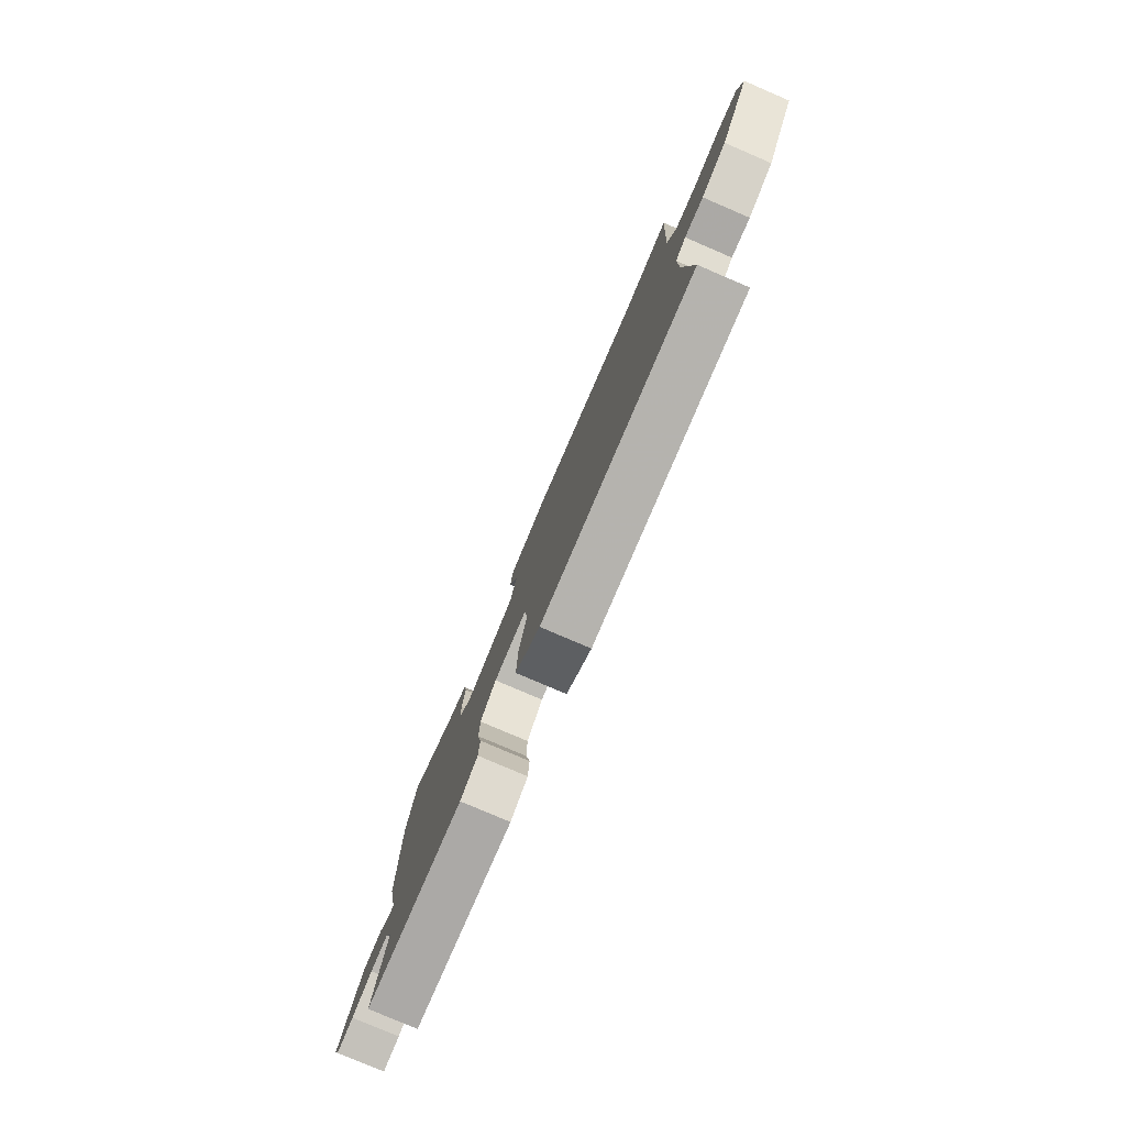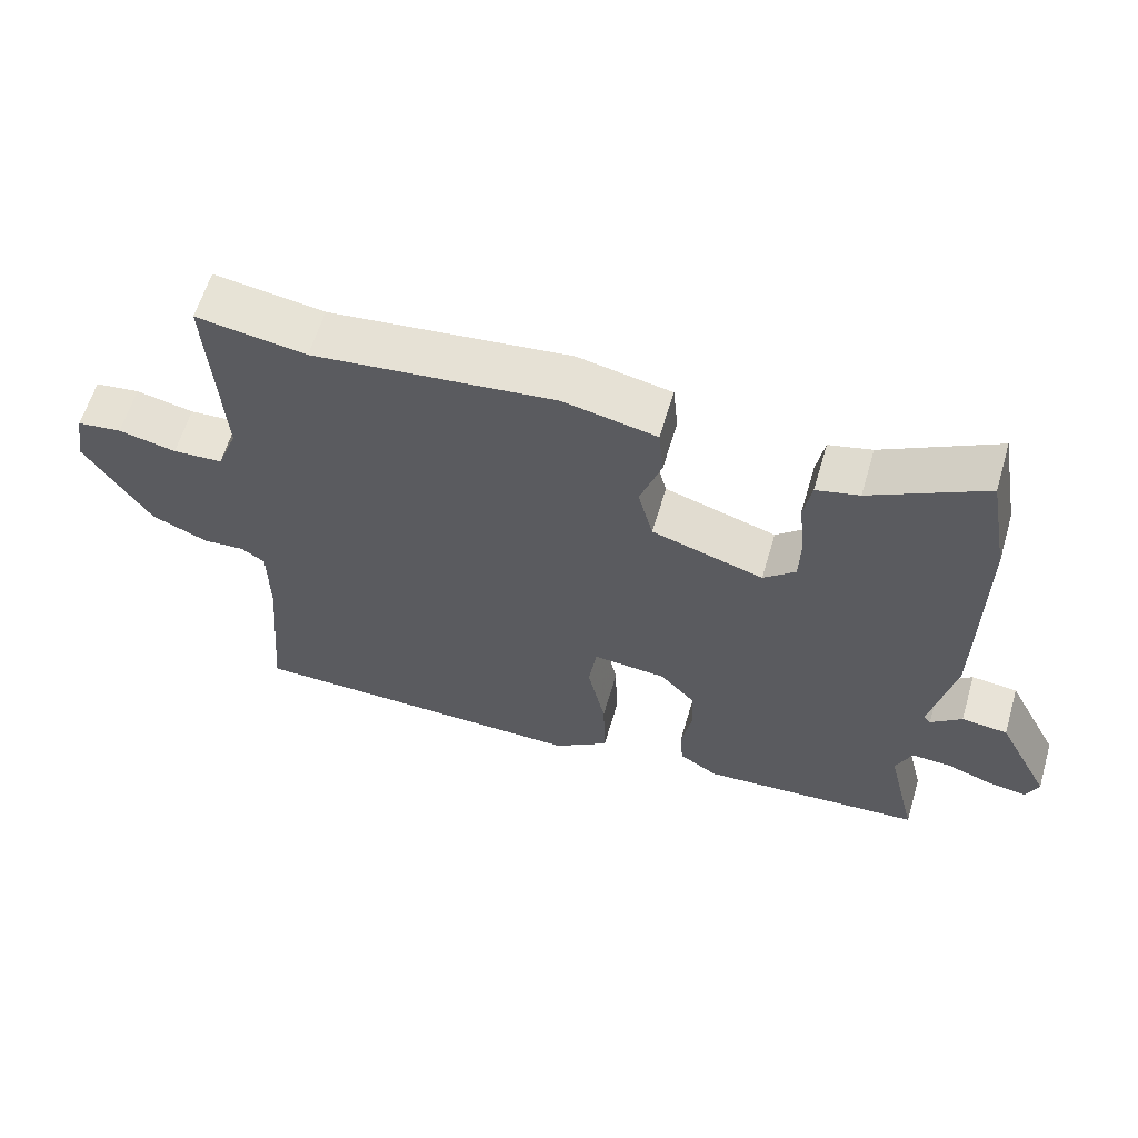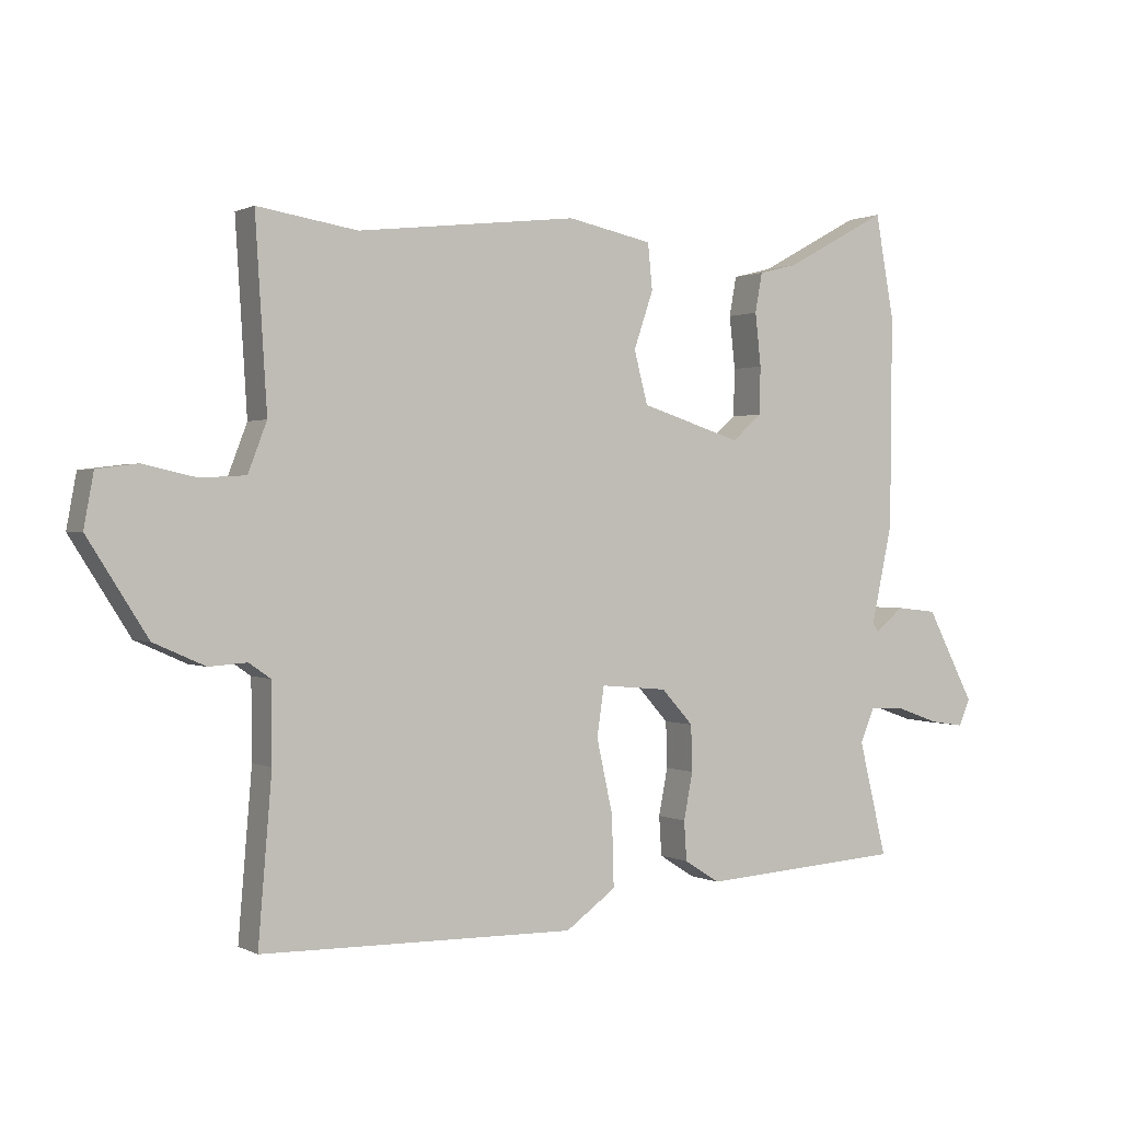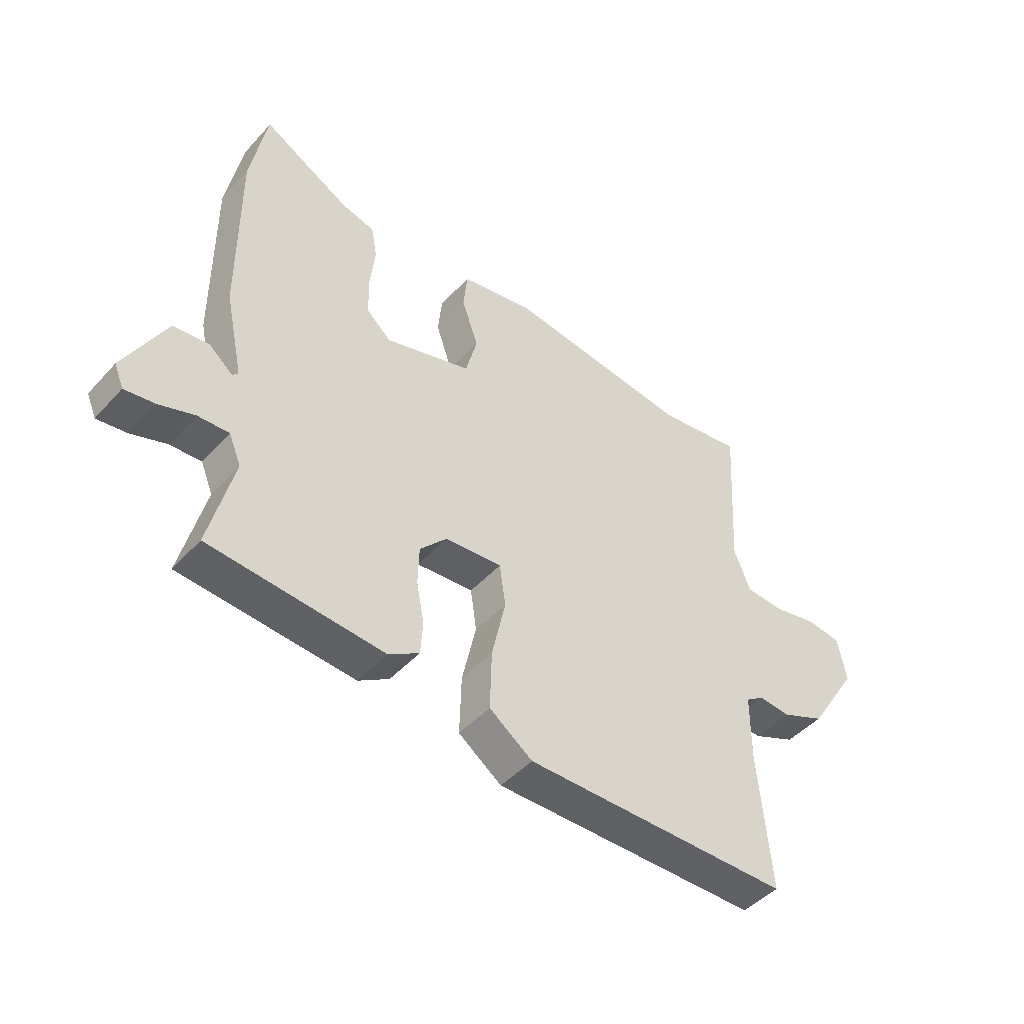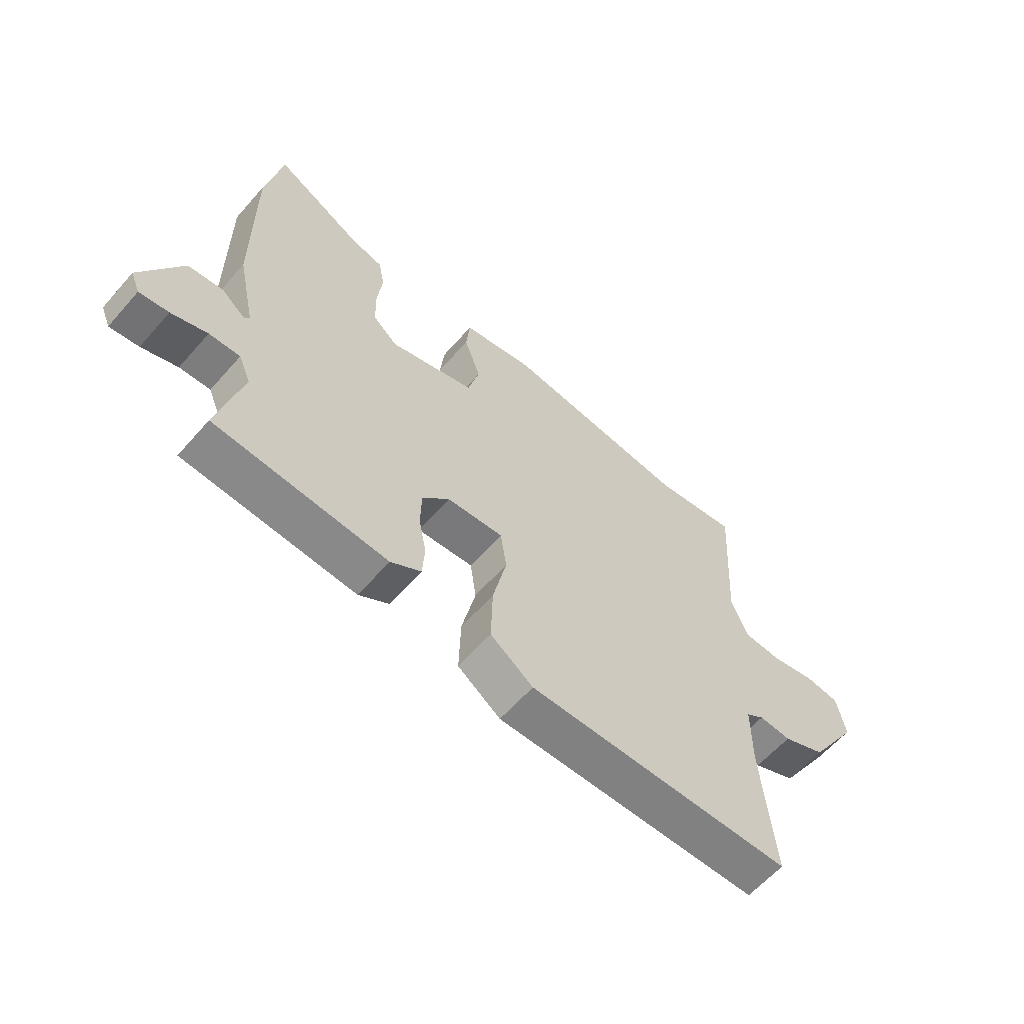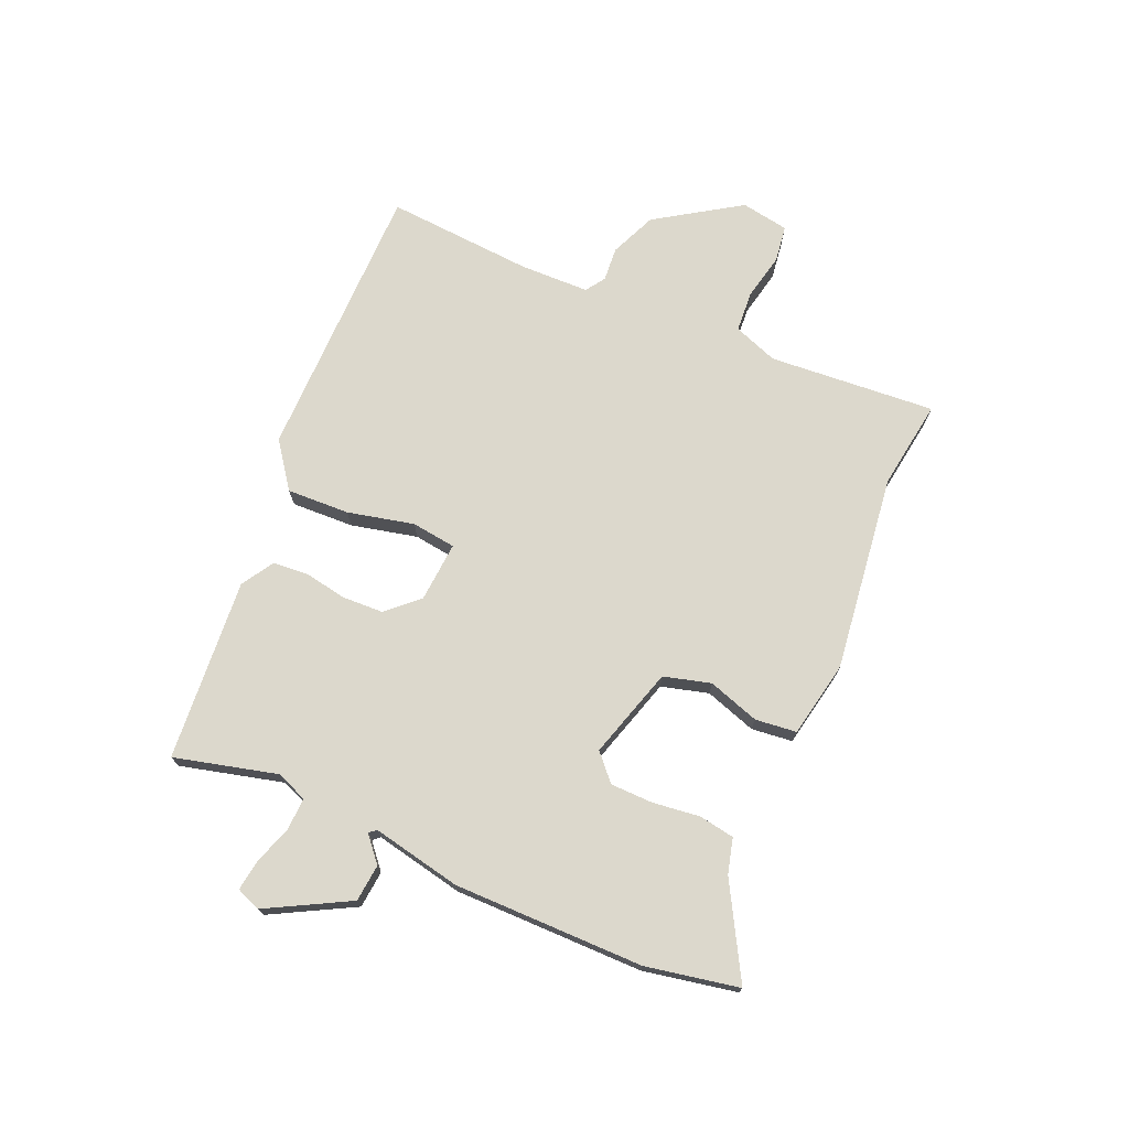
<metadata>
{"format":"obj","ext":"obj","renderer":"f3d","projection":"perspective","resolution":1024,"background":"white","views":[{"elev":-79.3,"azim":66.8,"up":"+Z"},{"elev":61.0,"azim":-163.6,"up":"+Z"},{"elev":0.7,"azim":150.1,"up":"+Z"},{"elev":-46.6,"azim":-39.6,"up":"+Z"},{"elev":-60.9,"azim":-41.1,"up":"+Z"},{"elev":72.7,"azim":-67.3,"up":"+Y"}]}
</metadata>
<code>
v 0.404 0.07 0.485
v 0.558 0.07 0.509
v 0.54 0.07 0.222
v 0.569 0.07 0.146
v 0.639 0.07 0.142
v 0.72 0.07 0.16
v 0.783 0.07 0.152
v 0.798 0.07 0.07
v 0.706 0.07 -0.075
v 0.627 0.07 -0.11
v 0.568 0.07 -0.106
v 0.535 0.07 -0.129
v 0.534 0.07 -0.249
v 0.555 0.07 -0.501
v 0.071 0.07 -0.509
v -0.007 0.07 -0.453
v -0.004 0.07 -0.345
v 0.021 0.07 -0.231
v 0.01 0.07 -0.155
v -0.093 0.07 -0.164
v -0.142 0.07 -0.218
v -0.144 0.07 -0.289
v -0.13 0.07 -0.361
v -0.134 0.07 -0.422
v -0.189 0.07 -0.457
v -0.502 0.07 -0.436
v -0.459 0.07 -0.259
v -0.481 0.07 -0.206
v -0.537 0.07 -0.209
v -0.602 0.07 -0.232
v -0.655 0.07 -0.24
v -0.672 0.07 -0.199
v -0.598 0.07 -0.057
v -0.534 0.07 -0.05
v -0.491 0.07 -0.086
v -0.481 0.07 -0.074
v -0.514 0.07 0.079
v -0.517 0.07 0.405
v -0.488 0.07 0.565
v -0.329 0.07 0.478
v -0.269 0.07 0.463
v -0.258 0.07 0.402
v -0.267 0.07 0.321
v -0.265 0.07 0.248
v -0.22 0.07 0.208
v -0.064 0.07 0.257
v -0.043 0.07 0.338
v -0.073 0.07 0.426
v -0.066 0.07 0.497
v 0.065 0.07 0.524
v 0.404 0 0.485
v 0.558 0 0.509
v 0.54 0 0.222
v 0.569 0 0.146
v 0.639 0 0.142
v 0.72 0 0.16
v 0.783 0 0.152
v 0.798 0 0.07
v 0.706 0 -0.075
v 0.627 0 -0.11
v 0.568 0 -0.106
v 0.535 0 -0.129
v 0.534 0 -0.249
v 0.555 0 -0.501
v 0.071 0 -0.509
v -0.007 0 -0.453
v -0.004 0 -0.345
v 0.021 0 -0.231
v 0.01 0 -0.155
v -0.093 0 -0.164
v -0.142 0 -0.218
v -0.144 0 -0.289
v -0.13 0 -0.361
v -0.134 0 -0.422
v -0.189 0 -0.457
v -0.502 0 -0.436
v -0.459 0 -0.259
v -0.481 0 -0.206
v -0.537 0 -0.209
v -0.602 0 -0.232
v -0.655 0 -0.24
v -0.672 0 -0.199
v -0.598 0 -0.057
v -0.534 0 -0.05
v -0.491 0 -0.086
v -0.481 0 -0.074
v -0.514 0 0.079
v -0.517 0 0.405
v -0.488 0 0.565
v -0.329 0 0.478
v -0.269 0 0.463
v -0.258 0 0.402
v -0.267 0 0.321
v -0.265 0 0.248
v -0.22 0 0.208
v -0.064 0 0.257
v -0.043 0 0.338
v -0.073 0 0.426
v -0.066 0 0.497
v 0.065 0 0.524
f 49 50 1
f 48 49 1
f 47 48 1
f 1 2 3
f 47 1 3
f 46 47 3
f 45 46 3 4
f 40 41 42 43
f 40 43 44
f 39 40 44
f 38 39 44
f 37 38 44
f 36 37 44
f 33 34 35
f 32 33 35
f 31 32 35
f 30 31 35
f 29 30 35
f 28 29 35 36
f 36 44 45
f 28 36 45
f 27 28 45
f 25 26 27
f 24 25 27
f 23 24 27
f 22 23 27
f 16 17 18
f 15 16 18
f 14 15 18
f 13 14 18
f 12 13 18 19
f 11 12 19
f 9 10 11
f 8 9 11
f 7 8 11
f 6 7 11
f 5 6 11
f 11 19 20
f 5 11 20
f 4 5 20
f 21 22 27 45
f 20 21 45
f 4 20 45
f 51 100 99
f 51 99 98
f 51 98 97
f 53 52 51
f 53 51 97
f 53 97 96
f 54 53 96 95
f 93 92 91 90
f 94 93 90
f 94 90 89
f 94 89 88
f 94 88 87
f 94 87 86
f 85 84 83
f 85 83 82
f 85 82 81
f 85 81 80
f 85 80 79
f 86 85 79 78
f 95 94 86
f 95 86 78
f 95 78 77
f 77 76 75
f 77 75 74
f 77 74 73
f 77 73 72
f 68 67 66
f 68 66 65
f 68 65 64
f 68 64 63
f 69 68 63 62
f 69 62 61
f 61 60 59
f 61 59 58
f 61 58 57
f 61 57 56
f 61 56 55
f 70 69 61
f 70 61 55
f 70 55 54
f 95 77 72 71
f 95 71 70
f 95 70 54
f 1 51 52 2
f 2 52 53 3
f 3 53 54 4
f 4 54 55 5
f 5 55 56 6
f 6 56 57 7
f 7 57 58 8
f 8 58 59 9
f 9 59 60 10
f 10 60 61 11
f 11 61 62 12
f 12 62 63 13
f 13 63 64 14
f 14 64 65 15
f 15 65 66 16
f 16 66 67 17
f 17 67 68 18
f 18 68 69 19
f 19 69 70 20
f 20 70 71 21
f 21 71 72 22
f 22 72 73 23
f 23 73 74 24
f 24 74 75 25
f 25 75 76 26
f 26 76 77 27
f 27 77 78 28
f 28 78 79 29
f 29 79 80 30
f 30 80 81 31
f 31 81 82 32
f 32 82 83 33
f 33 83 84 34
f 34 84 85 35
f 35 85 86 36
f 36 86 87 37
f 37 87 88 38
f 38 88 89 39
f 39 89 90 40
f 40 90 91 41
f 41 91 92 42
f 42 92 93 43
f 43 93 94 44
f 44 94 95 45
f 45 95 96 46
f 46 96 97 47
f 47 97 98 48
f 48 98 99 49
f 49 99 100 50
f 50 100 51 1

</code>
